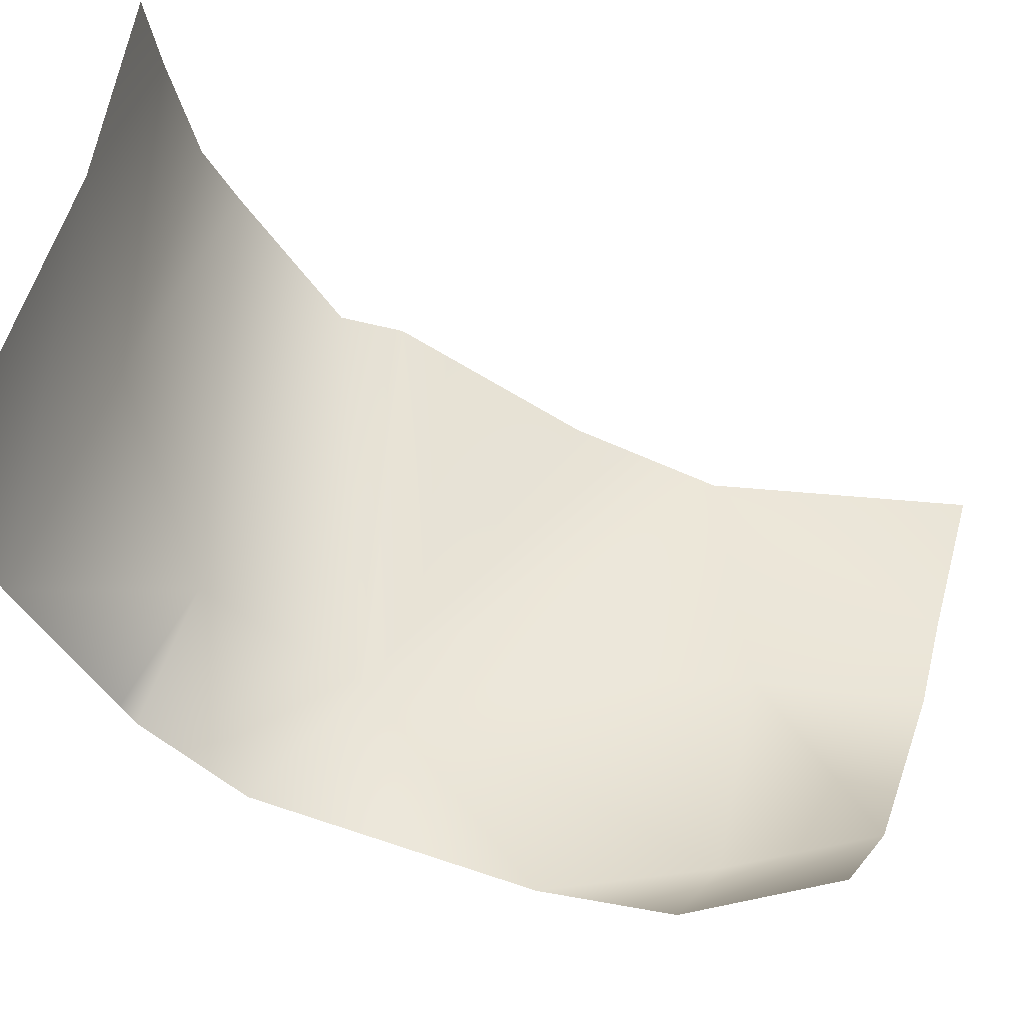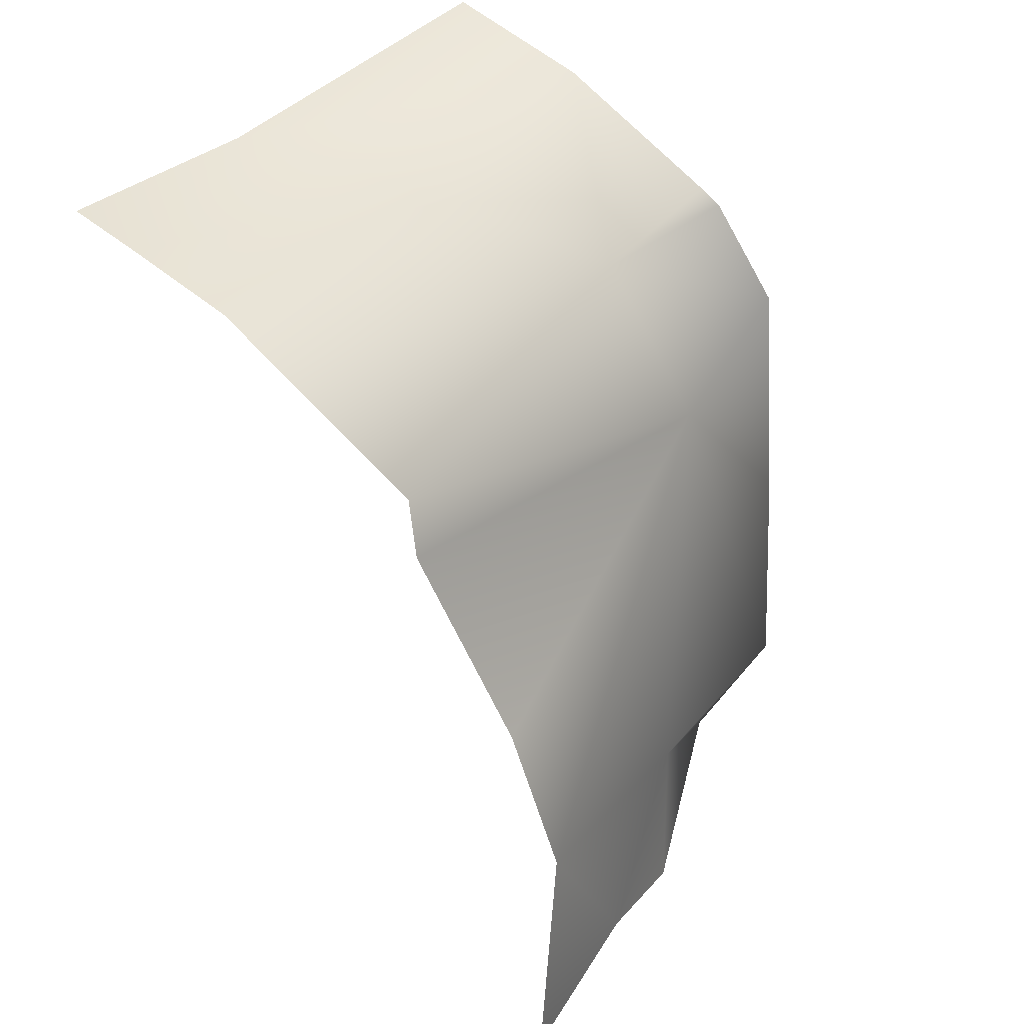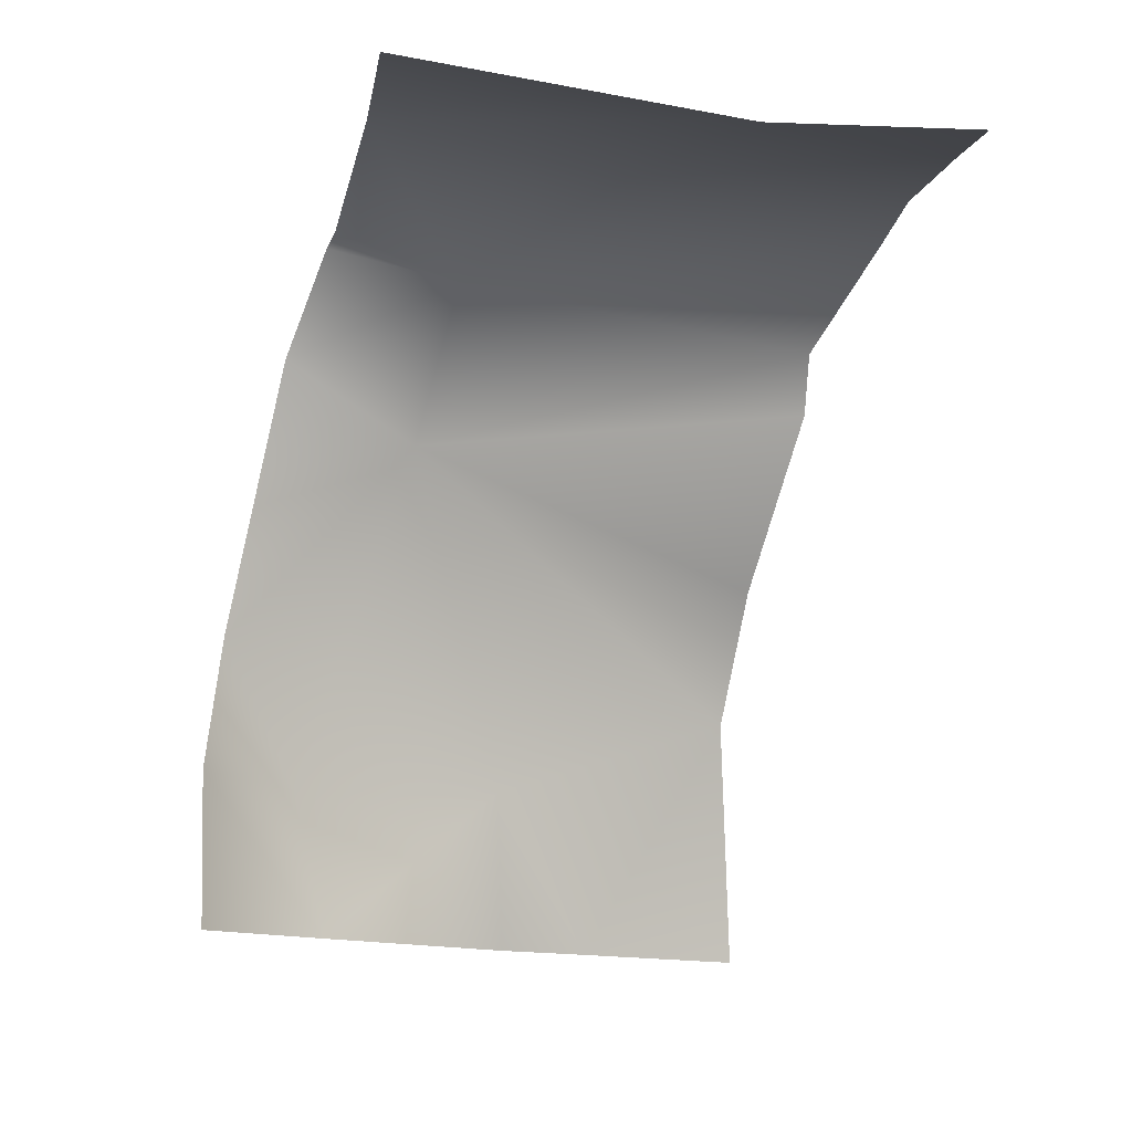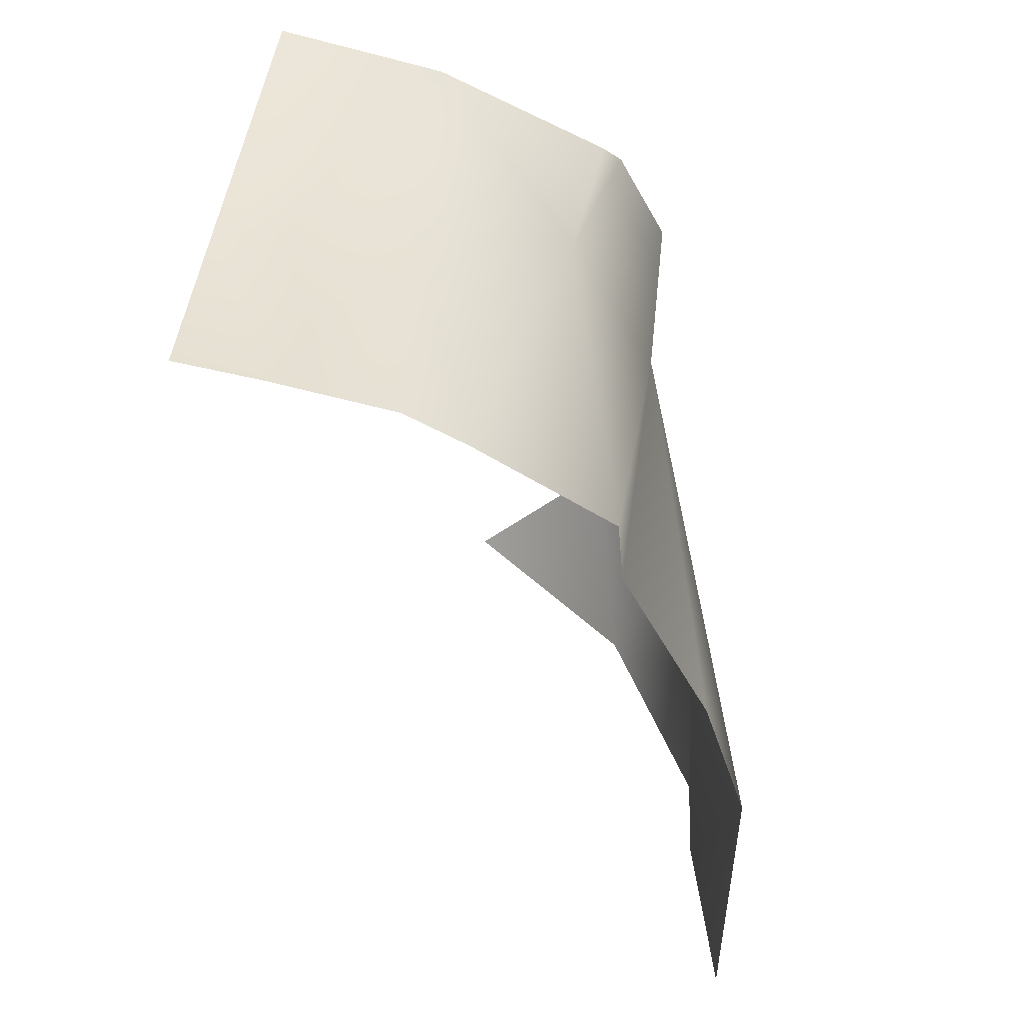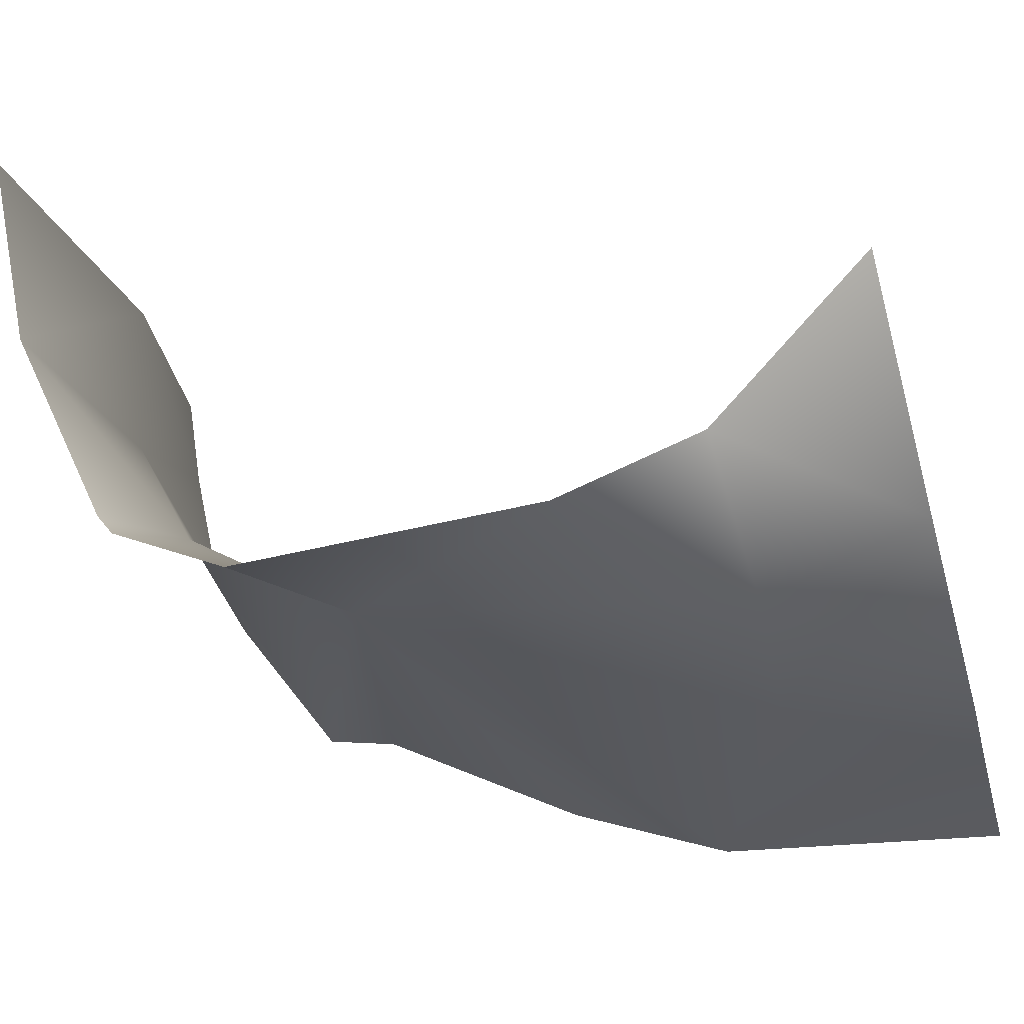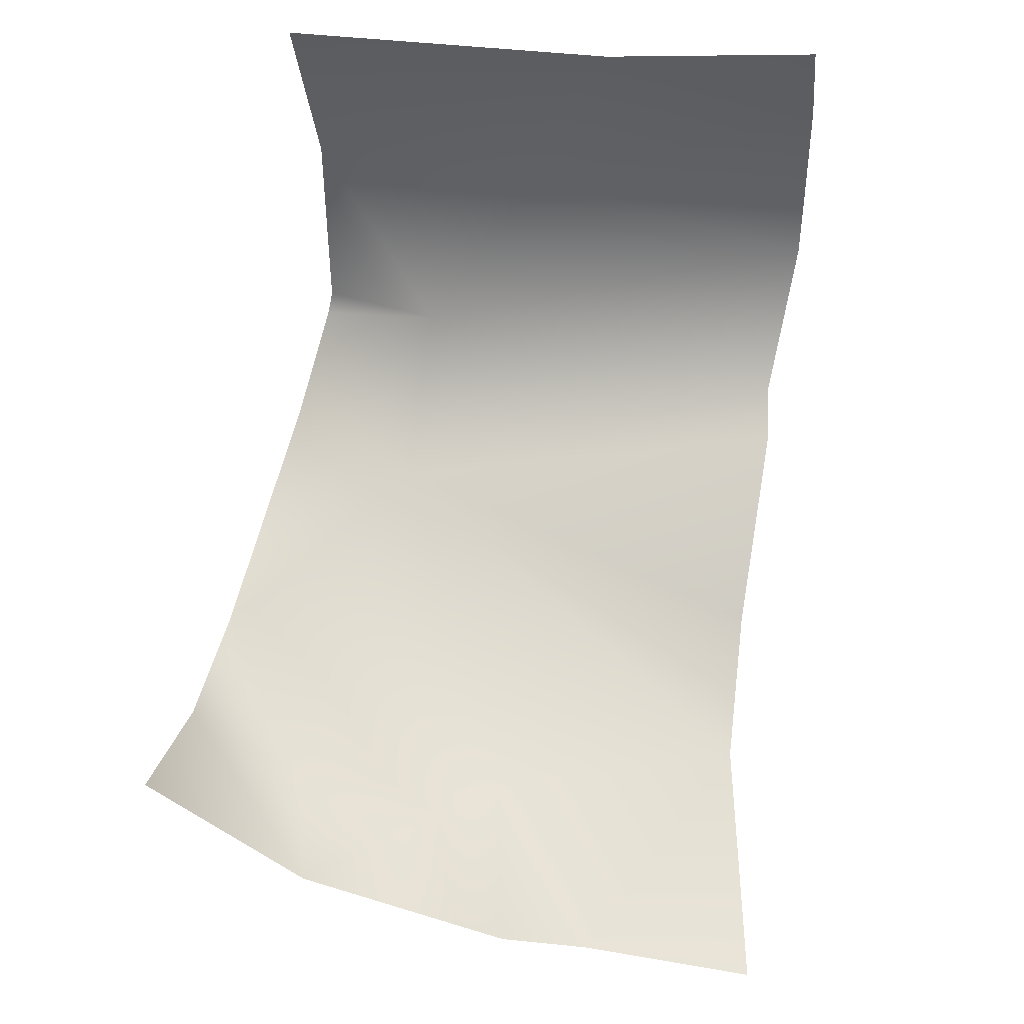
<metadata>
{"format":"obj","ext":"obj","renderer":"f3d","projection":"perspective","resolution":1024,"background":"white","views":[{"elev":62.0,"azim":98.4,"up":"+Y"},{"elev":33.8,"azim":-43.8,"up":"+Z"},{"elev":1.1,"azim":171.9,"up":"+Z"},{"elev":37.6,"azim":-78.6,"up":"+Z"},{"elev":-15.9,"azim":97.0,"up":"+Y"},{"elev":-26.3,"azim":-172.2,"up":"+Z"}]}
</metadata>
<code>
v 78.16 -9.42 19.66
v 79.56 -8.12 12.86
v 78 -10.09 12.27
v 79.2 -8.922 15
v 75.95 -9.595 18.22
v 70.05 -12.29 13.1
v 79.58 -5.66 10.61
v 74.38 -10.84 12.08
v 77.02 -5.516 23.13
v 75.31 -8.207 20.89
v 68.9 -10.1 19.88
v 72.89 -5.973 22.35
v 71.35 -3.054 22.84
v 77.56 -8.886 9.891
v 69.68 -11.58 15.6
v 68.96 -10.18 18.8
v 68.16 -7.935 21.62
v 67.99 -6.942 22.2
v 67.77 -4.973 22.66
v 67.69 -3.538 22.87
v 77.01 -2.642 23.65
v 77.36 -8.39 21.73
v 77.49 -8.69 21.48
v 74.3 -10.96 9.25
v 72.78 -11.19 9.098
v 69.91 -12.09 8.724
f 12 10 9
f 4 5 3
f 8 5 6
f 15 5 16
f 10 5 1
f 16 5 11
f 14 2 3
f 2 4 3
f 3 5 8
f 22 10 23
f 24 8 25
f 13 12 9
f 8 14 3
f 14 7 2
f 1 5 4
f 18 12 19
f 5 10 11
f 6 5 15
f 11 10 17
f 17 10 12
f 12 18 17
f 19 13 20
f 19 12 13
f 21 13 9
f 9 10 22
f 23 10 1
f 14 8 24
f 25 8 6
f 6 26 25

</code>
